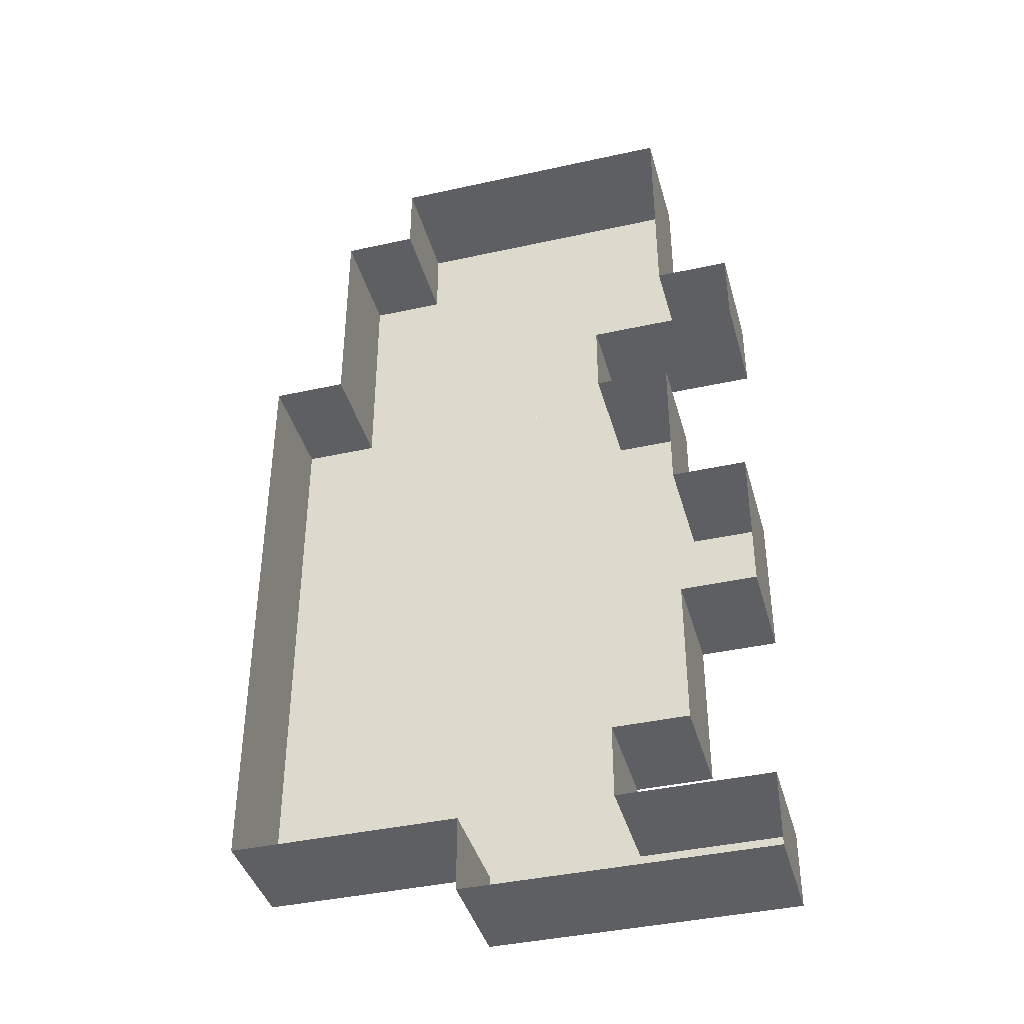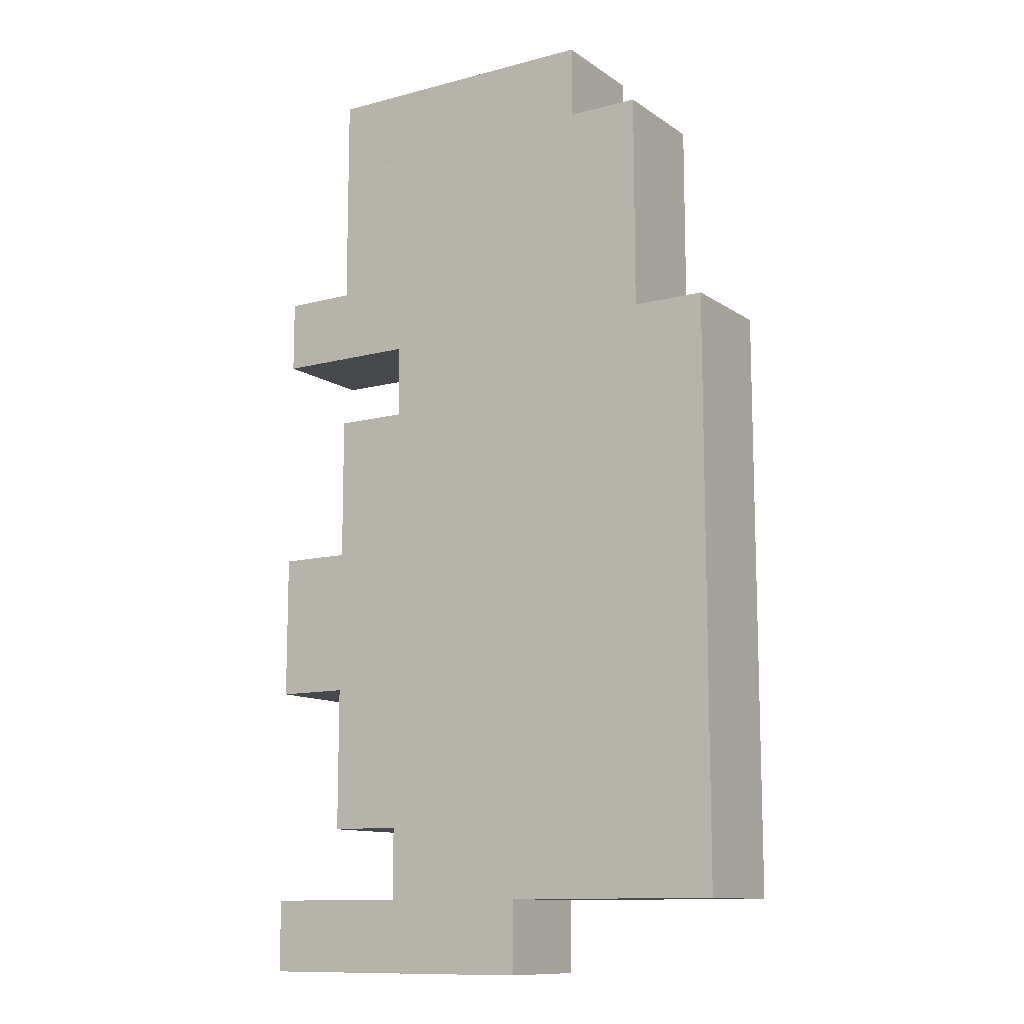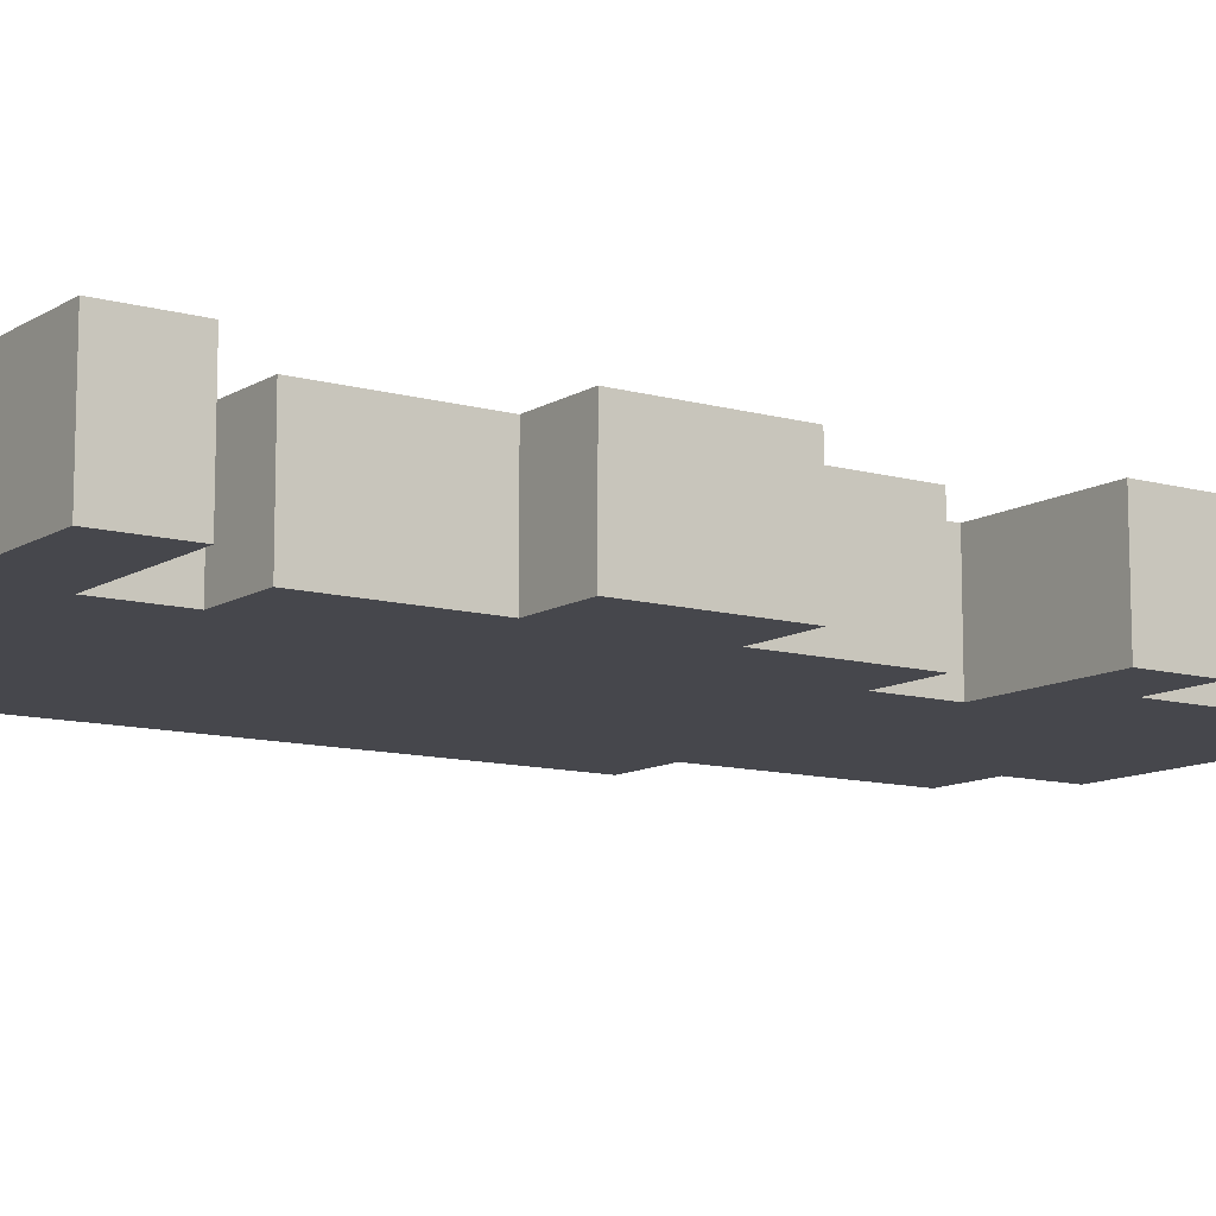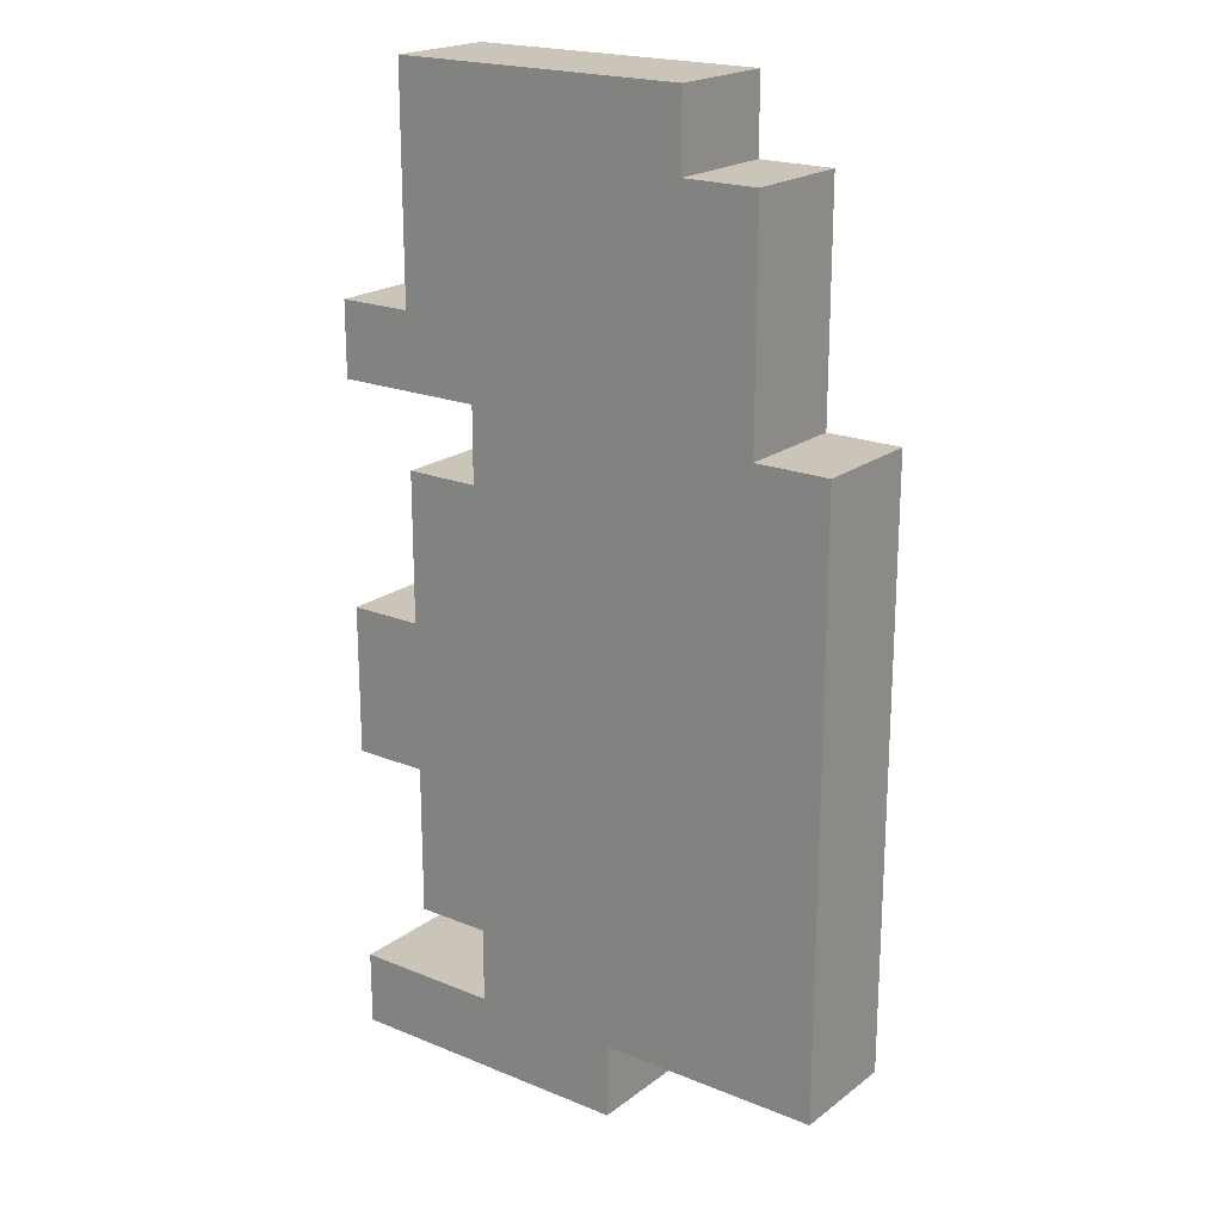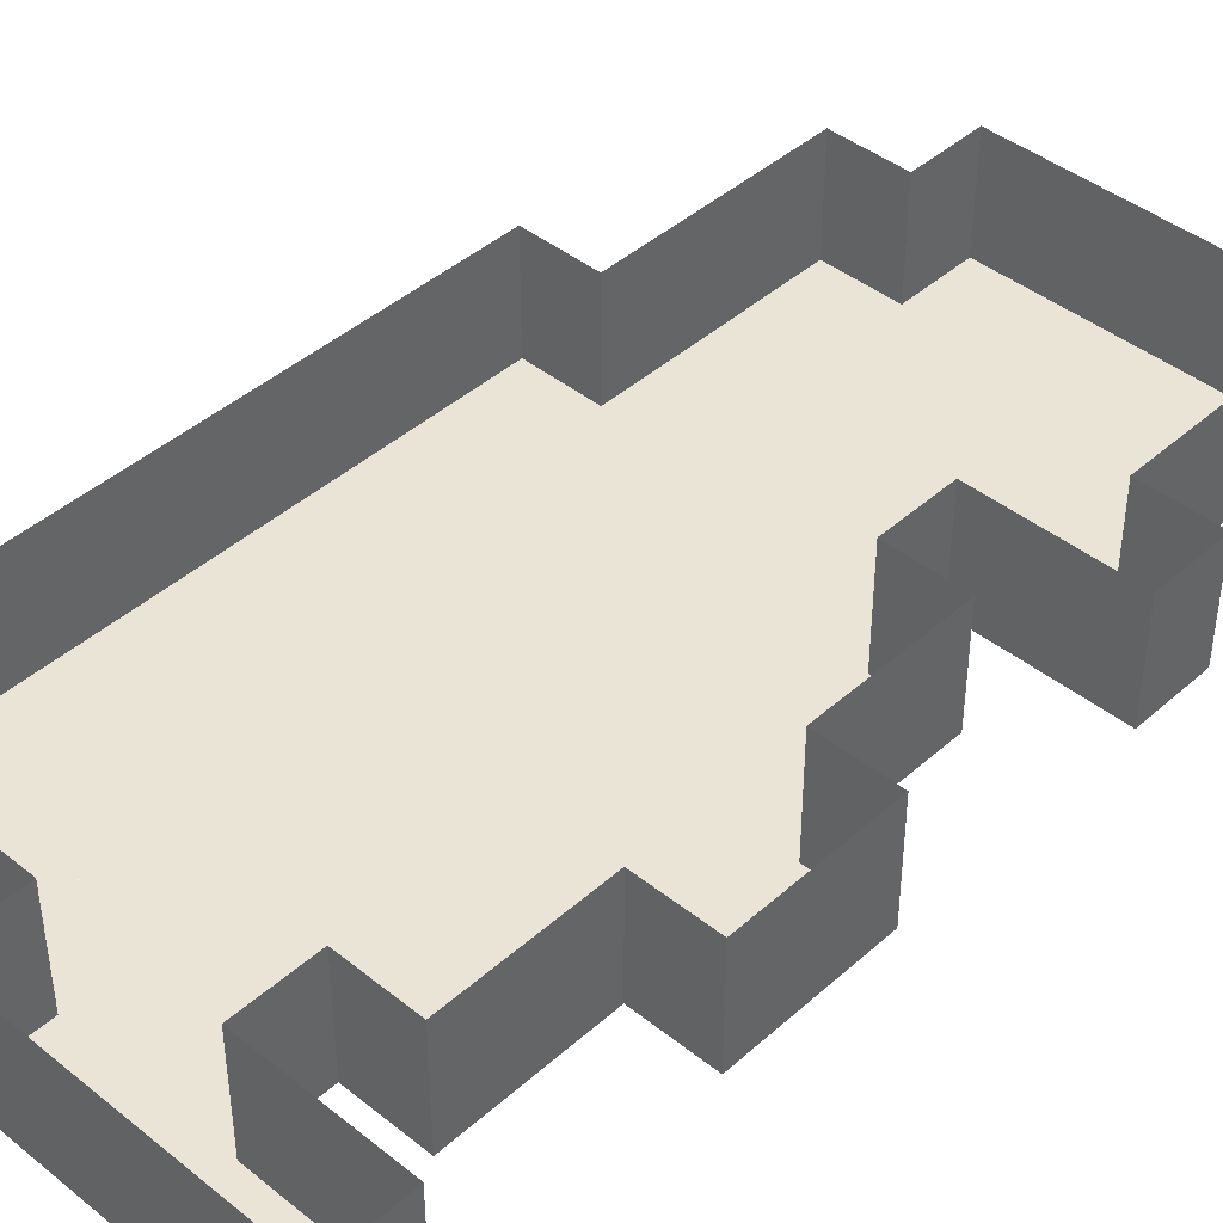
<metadata>
{"format":"obj","ext":"obj","renderer":"f3d","projection":"perspective","resolution":1024,"background":"white","views":[{"elev":-40.4,"azim":15.2,"up":"+Y"},{"elev":-11.6,"azim":-147.3,"up":"+Y"},{"elev":-11.0,"azim":55.4,"up":"+Z"},{"elev":20.3,"azim":-143.2,"up":"+Y"},{"elev":42.7,"azim":43.5,"up":"+Z"}]}
</metadata>
<code>
o 1
v -0.5 5.5 0
v 3.5 5.5 0
v -0.5 4.5 0
v 3.5 5.5 0
v 3.5 4.5 0
v -0.5 4.5 0
v -1.5 4.5 0
v 1.5 4.5 0
v -1.5 3.5 0
v 1.5 4.5 0
v 1.5 3.5 0
v -1.5 3.5 0
v 1.5 4.5 0
v 2.5 4.5 0
v 1.5 3.5 0
v 2.5 4.5 0
v 2.5 3.5 0
v 1.5 3.5 0
v 2.5 4.5 0
v 3.5 4.5 0
v 2.5 3.5 0
v 3.5 4.5 0
v 3.5 3.5 0
v 2.5 3.5 0
v -1.5 3.5 0
v 3.5 3.5 0
v -1.5 2.5 0
v 3.5 3.5 0
v 3.5 2.5 0
v -1.5 2.5 0
v -1.5 2.5 0
v 1.5 2.5 0
v -1.5 1.5 0
v 1.5 2.5 0
v 1.5 1.5 0
v -1.5 1.5 0
v 1.5 2.5 0
v 4.5 2.5 0
v 1.5 1.5 0
v 4.5 2.5 0
v 4.5 1.5 0
v 1.5 1.5 0
v -2.5 1.5 0
v 0.5 1.5 0
v -2.5 0.5 0
v 0.5 1.5 0
v 0.5 0.5 0
v -2.5 0.5 0
v 0.5 1.5 0
v 2.5 1.5 0
v 0.5 0.5 0
v 2.5 1.5 0
v 2.5 0.5 0
v 0.5 0.5 0
v -2.5 0.5 0
v 0.5 0.5 0
v -2.5 -0.5 0
v 0.5 0.5 0
v 0.5 -0.5 0
v -2.5 -0.5 0
v 0.5 0.5 0
v 3.5 0.5 0
v 0.5 -0.5 0
v 3.5 0.5 0
v 3.5 -0.5 0
v 0.5 -0.5 0
v -2.5 -0.5 0
v 0.5 -0.5 0
v -2.5 -1.5 0
v 0.5 -0.5 0
v 0.5 -1.5 0
v -2.5 -1.5 0
v 0.5 -0.5 0
v 3.5 -0.5 0
v 0.5 -1.5 0
v 3.5 -0.5 0
v 3.5 -1.5 0
v 0.5 -1.5 0
v -2.5 -1.5 0
v 1.5 -1.5 0
v -2.5 -2.5 0
v 1.5 -1.5 0
v 1.5 -2.5 0
v -2.5 -2.5 0
v 1.5 -1.5 0
v 3.5 -1.5 0
v 1.5 -2.5 0
v 3.5 -1.5 0
v 3.5 -2.5 0
v 1.5 -2.5 0
v 3.5 -1.5 0
v 4.5 -1.5 0
v 3.5 -2.5 0
v 4.5 -1.5 0
v 4.5 -2.5 0
v 3.5 -2.5 0
v -2.5 -2.5 0
v 1.5 -2.5 0
v -2.5 -3.5 0
v 1.5 -2.5 0
v 1.5 -3.5 0
v -2.5 -3.5 0
v 1.5 -2.5 0
v 3.5 -2.5 0
v 1.5 -3.5 0
v 3.5 -2.5 0
v 3.5 -3.5 0
v 1.5 -3.5 0
v 3.5 -2.5 0
v 4.5 -2.5 0
v 3.5 -3.5 0
v 4.5 -2.5 0
v 4.5 -3.5 0
v 3.5 -3.5 0
v -2.5 -3.5 0
v 0.5 -3.5 0
v -2.5 -4.5 0
v 0.5 -3.5 0
v 0.5 -4.5 0
v -2.5 -4.5 0
v 0.5 -3.5 0
v 3.5 -3.5 0
v 0.5 -4.5 0
v 3.5 -3.5 0
v 3.5 -4.5 0
v 0.5 -4.5 0
v -2.5 -4.5 0
v 0.5 -4.5 0
v -2.5 -5.5 0
v 0.5 -4.5 0
v 0.5 -5.5 0
v -2.5 -5.5 0
v 0.5 -4.5 0
v 3.5 -4.5 0
v 0.5 -5.5 0
v 3.5 -4.5 0
v 3.5 -5.5 0
v 0.5 -5.5 0
v -2.5 -5.5 0
v 2.5 -5.5 0
v -2.5 -6.5 0
v 2.5 -5.5 0
v 2.5 -6.5 0
v -2.5 -6.5 0
v 0.5 -6.5 0
v 4.5 -6.5 0
v 0.5 -7.5 0
v 4.5 -6.5 0
v 4.5 -7.5 0
v 0.5 -7.5 0
v -0.5 4.5 0
v -0.5 4.5 1.5
v -0.5 5.5 0
v -0.5 4.5 1.5
v -0.5 5.5 1.5
v -0.5 5.5 0
v -1.5 3.5 0
v -1.5 3.5 1.5
v -1.5 4.5 0
v -1.5 3.5 1.5
v -1.5 4.5 1.5
v -1.5 4.5 0
v -1.5 2.5 0
v -1.5 2.5 1.5
v -1.5 3.5 0
v -1.5 2.5 1.5
v -1.5 3.5 1.5
v -1.5 3.5 0
v -1.5 1.5 0
v -1.5 1.5 1.5
v -1.5 2.5 0
v -1.5 1.5 1.5
v -1.5 2.5 1.5
v -1.5 2.5 0
v -2.5 0.5 0
v -2.5 0.5 1.5
v -2.5 1.5 0
v -2.5 0.5 1.5
v -2.5 1.5 1.5
v -2.5 1.5 0
v -2.5 -0.5 0
v -2.5 -0.5 1.5
v -2.5 0.5 0
v -2.5 -0.5 1.5
v -2.5 0.5 1.5
v -2.5 0.5 0
v -2.5 -1.5 0
v -2.5 -1.5 1.5
v -2.5 -0.5 0
v -2.5 -1.5 1.5
v -2.5 -0.5 1.5
v -2.5 -0.5 0
v -2.5 -2.5 0
v -2.5 -2.5 1.5
v -2.5 -1.5 0
v -2.5 -2.5 1.5
v -2.5 -1.5 1.5
v -2.5 -1.5 0
v -2.5 -3.5 0
v -2.5 -3.5 1.5
v -2.5 -2.5 0
v -2.5 -3.5 1.5
v -2.5 -2.5 1.5
v -2.5 -2.5 0
v -2.5 -4.5 0
v -2.5 -4.5 1.5
v -2.5 -3.5 0
v -2.5 -4.5 1.5
v -2.5 -3.5 1.5
v -2.5 -3.5 0
v -2.5 -5.5 0
v -2.5 -5.5 1.5
v -2.5 -4.5 0
v -2.5 -5.5 1.5
v -2.5 -4.5 1.5
v -2.5 -4.5 0
v -2.5 -6.5 0
v -2.5 -6.5 1.5
v -2.5 -5.5 0
v -2.5 -6.5 1.5
v -2.5 -5.5 1.5
v -2.5 -5.5 0
v 0.5 -7.5 0
v 0.5 -7.5 1.5
v 0.5 -6.5 0
v 0.5 -7.5 1.5
v 0.5 -6.5 1.5
v 0.5 -6.5 0
v 3.5 5.5 0
v 3.5 5.5 1.5
v 3.5 4.5 0
v 3.5 5.5 1.5
v 3.5 4.5 1.5
v 3.5 4.5 0
v 3.5 4.5 0
v 3.5 4.5 1.5
v 3.5 3.5 0
v 3.5 4.5 1.5
v 3.5 3.5 1.5
v 3.5 3.5 0
v 3.5 3.5 0
v 3.5 3.5 1.5
v 3.5 2.5 0
v 3.5 3.5 1.5
v 3.5 2.5 1.5
v 3.5 2.5 0
v 4.5 2.5 0
v 4.5 2.5 1.5
v 4.5 1.5 0
v 4.5 2.5 1.5
v 4.5 1.5 1.5
v 4.5 1.5 0
v 2.5 1.5 0
v 2.5 1.5 1.5
v 2.5 0.5 0
v 2.5 1.5 1.5
v 2.5 0.5 1.5
v 2.5 0.5 0
v 3.5 0.5 0
v 3.5 0.5 1.5
v 3.5 -0.5 0
v 3.5 0.5 1.5
v 3.5 -0.5 1.5
v 3.5 -0.5 0
v 3.5 -0.5 0
v 3.5 -0.5 1.5
v 3.5 -1.5 0
v 3.5 -0.5 1.5
v 3.5 -1.5 1.5
v 3.5 -1.5 0
v 4.5 -1.5 0
v 4.5 -1.5 1.5
v 4.5 -2.5 0
v 4.5 -1.5 1.5
v 4.5 -2.5 1.5
v 4.5 -2.5 0
v 4.5 -2.5 0
v 4.5 -2.5 1.5
v 4.5 -3.5 0
v 4.5 -2.5 1.5
v 4.5 -3.5 1.5
v 4.5 -3.5 0
v 3.5 -3.5 0
v 3.5 -3.5 1.5
v 3.5 -4.5 0
v 3.5 -3.5 1.5
v 3.5 -4.5 1.5
v 3.5 -4.5 0
v 3.5 -4.5 0
v 3.5 -4.5 1.5
v 3.5 -5.5 0
v 3.5 -4.5 1.5
v 3.5 -5.5 1.5
v 3.5 -5.5 0
v 2.5 -5.5 0
v 2.5 -5.5 1.5
v 2.5 -6.5 0
v 2.5 -5.5 1.5
v 2.5 -6.5 1.5
v 2.5 -6.5 0
v 4.5 -6.5 0
v 4.5 -6.5 1.5
v 4.5 -7.5 0
v 4.5 -6.5 1.5
v 4.5 -7.5 1.5
v 4.5 -7.5 0
v -2.5 1.5 0
v -2.5 1.5 1.5
v -1.5 1.5 0
v -2.5 1.5 1.5
v -1.5 1.5 1.5
v -1.5 1.5 0
v -1.5 4.5 0
v -1.5 4.5 1.5
v -0.5 4.5 0
v -1.5 4.5 1.5
v -0.5 4.5 1.5
v -0.5 4.5 0
v -0.5 5.5 0
v -0.5 5.5 1.5
v 0.5 5.5 0
v -0.5 5.5 1.5
v 0.5 5.5 1.5
v 0.5 5.5 0
v 0.5 5.5 0
v 0.5 5.5 1.5
v 1.5 5.5 0
v 0.5 5.5 1.5
v 1.5 5.5 1.5
v 1.5 5.5 0
v 1.5 5.5 0
v 1.5 5.5 1.5
v 2.5 5.5 0
v 1.5 5.5 1.5
v 2.5 5.5 1.5
v 2.5 5.5 0
v 2.5 5.5 0
v 2.5 5.5 1.5
v 3.5 5.5 0
v 2.5 5.5 1.5
v 3.5 5.5 1.5
v 3.5 5.5 0
v 2.5 0.5 0
v 2.5 0.5 1.5
v 3.5 0.5 0
v 2.5 0.5 1.5
v 3.5 0.5 1.5
v 3.5 0.5 0
v 2.5 -6.5 0
v 2.5 -6.5 1.5
v 3.5 -6.5 0
v 2.5 -6.5 1.5
v 3.5 -6.5 1.5
v 3.5 -6.5 0
v 3.5 2.5 0
v 3.5 2.5 1.5
v 4.5 2.5 0
v 3.5 2.5 1.5
v 4.5 2.5 1.5
v 4.5 2.5 0
v 3.5 -1.5 0
v 3.5 -1.5 1.5
v 4.5 -1.5 0
v 3.5 -1.5 1.5
v 4.5 -1.5 1.5
v 4.5 -1.5 0
v 3.5 -6.5 0
v 3.5 -6.5 1.5
v 4.5 -6.5 0
v 3.5 -6.5 1.5
v 4.5 -6.5 1.5
v 4.5 -6.5 0
v -1.5 -6.5 0
v -1.5 -6.5 1.5
v -2.5 -6.5 0
v -1.5 -6.5 1.5
v -2.5 -6.5 1.5
v -2.5 -6.5 0
v -0.5 -6.5 0
v -0.5 -6.5 1.5
v -1.5 -6.5 0
v -0.5 -6.5 1.5
v -1.5 -6.5 1.5
v -1.5 -6.5 0
v 0.5 -6.5 0
v 0.5 -6.5 1.5
v -0.5 -6.5 0
v 0.5 -6.5 1.5
v -0.5 -6.5 1.5
v -0.5 -6.5 0
v 1.5 -7.5 0
v 1.5 -7.5 1.5
v 0.5 -7.5 0
v 1.5 -7.5 1.5
v 0.5 -7.5 1.5
v 0.5 -7.5 0
v 2.5 -7.5 0
v 2.5 -7.5 1.5
v 1.5 -7.5 0
v 2.5 -7.5 1.5
v 1.5 -7.5 1.5
v 1.5 -7.5 0
v 3.5 1.5 0
v 3.5 1.5 1.5
v 2.5 1.5 0
v 3.5 1.5 1.5
v 2.5 1.5 1.5
v 2.5 1.5 0
v 3.5 -5.5 0
v 3.5 -5.5 1.5
v 2.5 -5.5 0
v 3.5 -5.5 1.5
v 2.5 -5.5 1.5
v 2.5 -5.5 0
v 3.5 -7.5 0
v 3.5 -7.5 1.5
v 2.5 -7.5 0
v 3.5 -7.5 1.5
v 2.5 -7.5 1.5
v 2.5 -7.5 0
v 4.5 1.5 0
v 4.5 1.5 1.5
v 3.5 1.5 0
v 4.5 1.5 1.5
v 3.5 1.5 1.5
v 3.5 1.5 0
v 4.5 -3.5 0
v 4.5 -3.5 1.5
v 3.5 -3.5 0
v 4.5 -3.5 1.5
v 3.5 -3.5 1.5
v 3.5 -3.5 0
v 4.5 -7.5 0
v 4.5 -7.5 1.5
v 3.5 -7.5 0
v 4.5 -7.5 1.5
v 3.5 -7.5 1.5
v 3.5 -7.5 0
f 1 2 3
f 4 5 6
f 7 8 9
f 10 11 12
f 13 14 15
f 16 17 18
f 19 20 21
f 22 23 24
f 25 26 27
f 28 29 30
f 31 32 33
f 34 35 36
f 37 38 39
f 40 41 42
f 43 44 45
f 46 47 48
f 49 50 51
f 52 53 54
f 55 56 57
f 58 59 60
f 61 62 63
f 64 65 66
f 67 68 69
f 70 71 72
f 73 74 75
f 76 77 78
f 79 80 81
f 82 83 84
f 85 86 87
f 88 89 90
f 91 92 93
f 94 95 96
f 97 98 99
f 100 101 102
f 103 104 105
f 106 107 108
f 109 110 111
f 112 113 114
f 115 116 117
f 118 119 120
f 121 122 123
f 124 125 126
f 127 128 129
f 130 131 132
f 133 134 135
f 136 137 138
f 139 140 141
f 142 143 144
f 145 146 147
f 148 149 150
f 151 152 153
f 154 155 156
f 157 158 159
f 160 161 162
f 163 164 165
f 166 167 168
f 169 170 171
f 172 173 174
f 175 176 177
f 178 179 180
f 181 182 183
f 184 185 186
f 187 188 189
f 190 191 192
f 193 194 195
f 196 197 198
f 199 200 201
f 202 203 204
f 205 206 207
f 208 209 210
f 211 212 213
f 214 215 216
f 217 218 219
f 220 221 222
f 223 224 225
f 226 227 228
f 229 230 231
f 232 233 234
f 235 236 237
f 238 239 240
f 241 242 243
f 244 245 246
f 247 248 249
f 250 251 252
f 253 254 255
f 256 257 258
f 259 260 261
f 262 263 264
f 265 266 267
f 268 269 270
f 271 272 273
f 274 275 276
f 277 278 279
f 280 281 282
f 283 284 285
f 286 287 288
f 289 290 291
f 292 293 294
f 295 296 297
f 298 299 300
f 301 302 303
f 304 305 306
f 307 308 309
f 310 311 312
f 313 314 315
f 316 317 318
f 319 320 321
f 322 323 324
f 325 326 327
f 328 329 330
f 331 332 333
f 334 335 336
f 337 338 339
f 340 341 342
f 343 344 345
f 346 347 348
f 349 350 351
f 352 353 354
f 355 356 357
f 358 359 360
f 361 362 363
f 364 365 366
f 367 368 369
f 370 371 372
f 373 374 375
f 376 377 378
f 379 380 381
f 382 383 384
f 385 386 387
f 388 389 390
f 391 392 393
f 394 395 396
f 397 398 399
f 400 401 402
f 403 404 405
f 406 407 408
f 409 410 411
f 412 413 414
f 415 416 417
f 418 419 420
f 421 422 423
f 424 425 426
f 427 428 429
f 430 431 432
f 433 434 435
f 436 437 438

</code>
